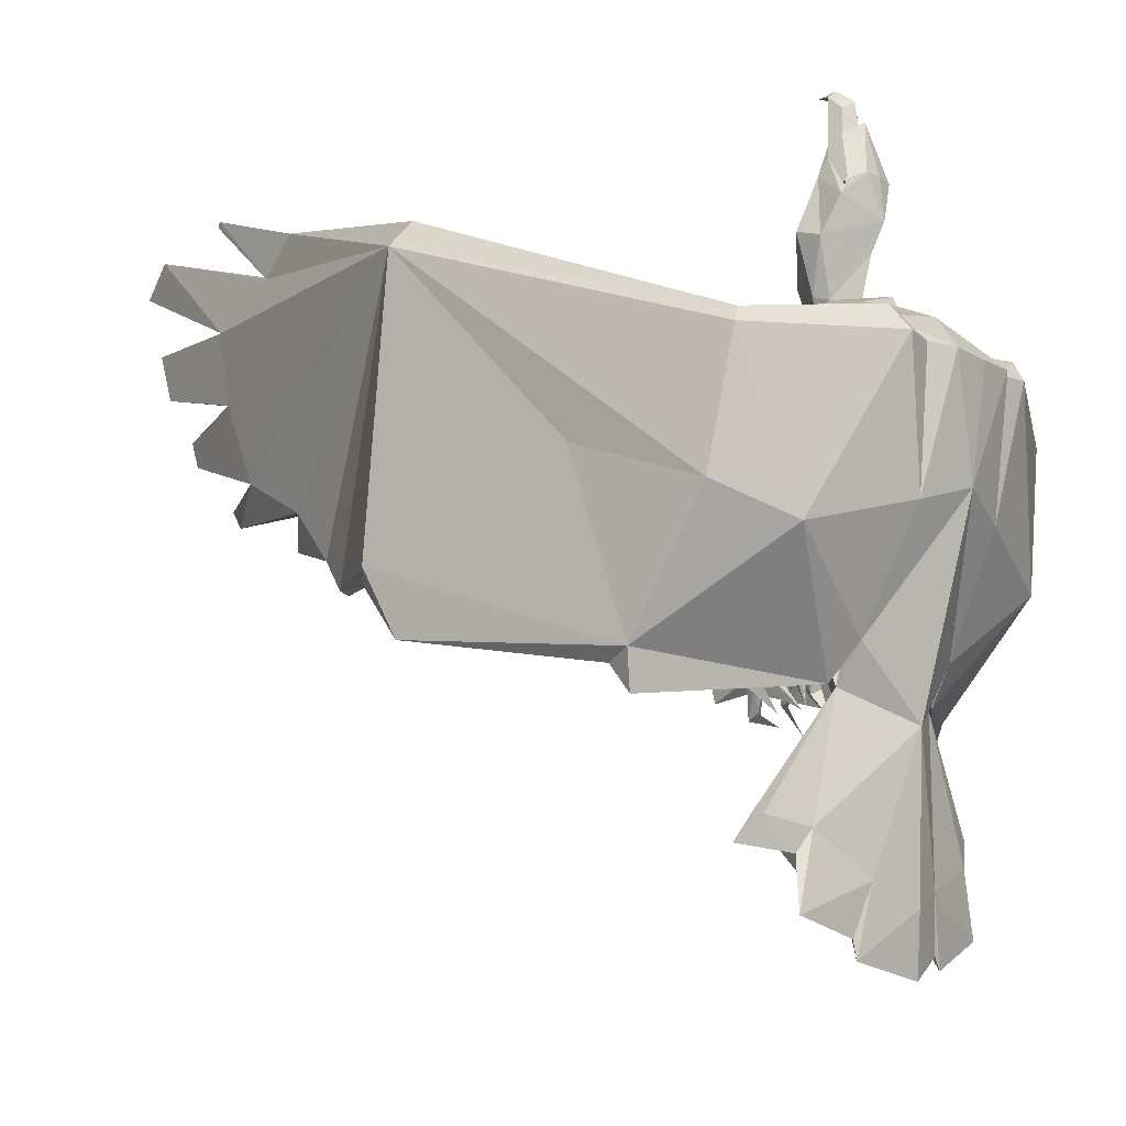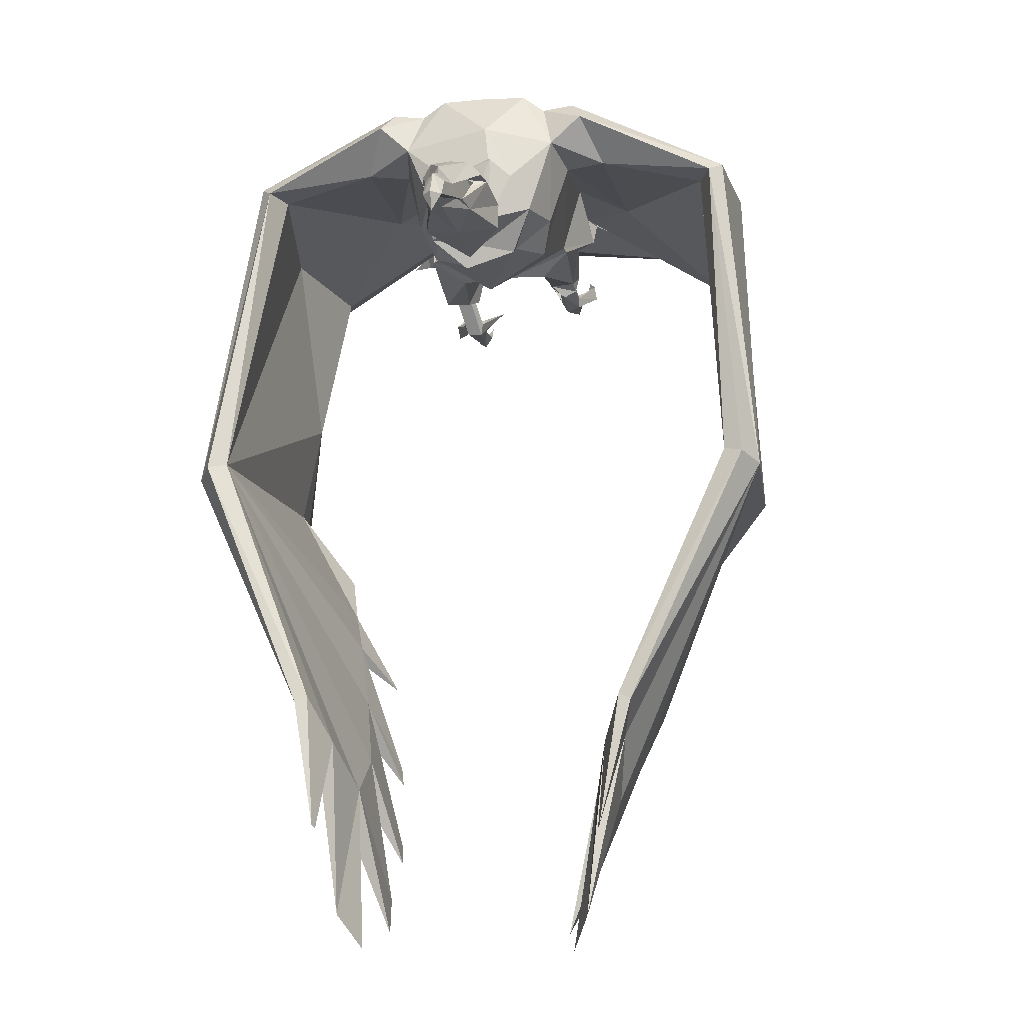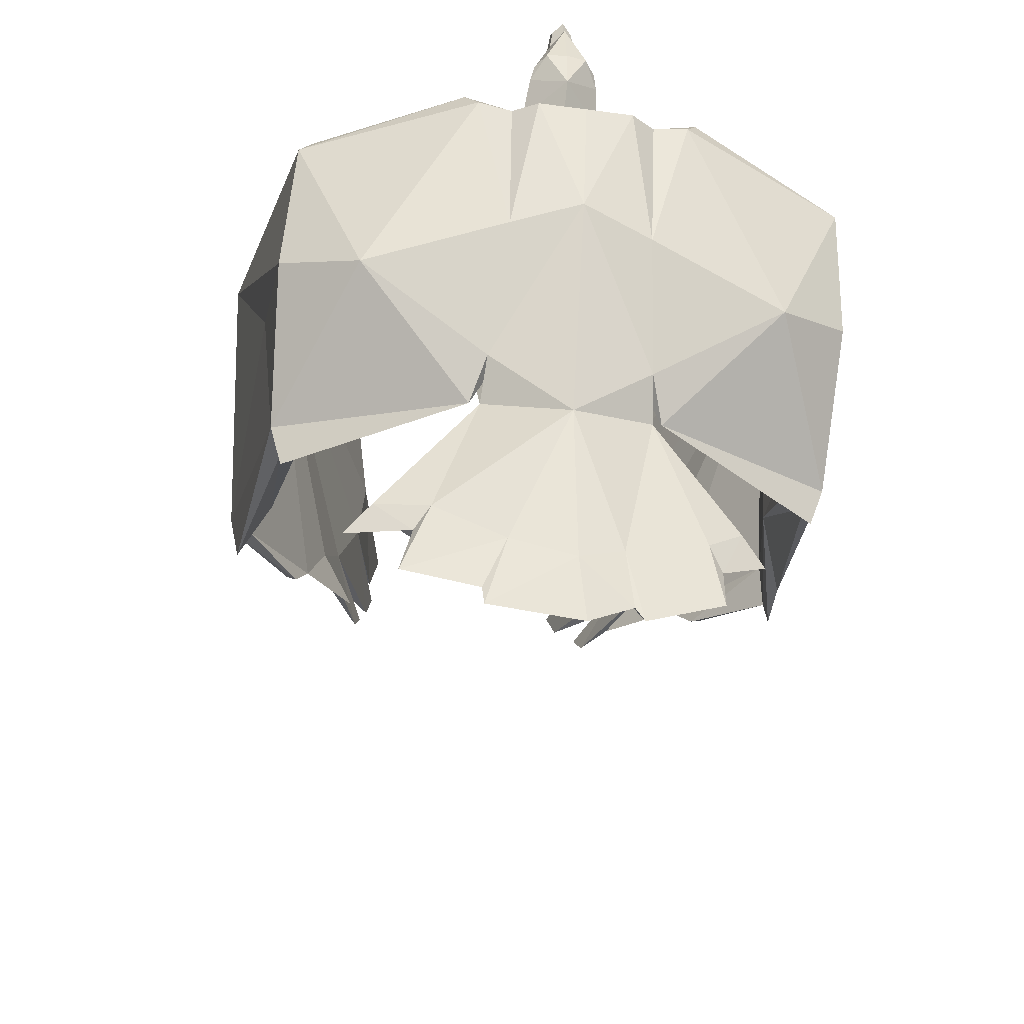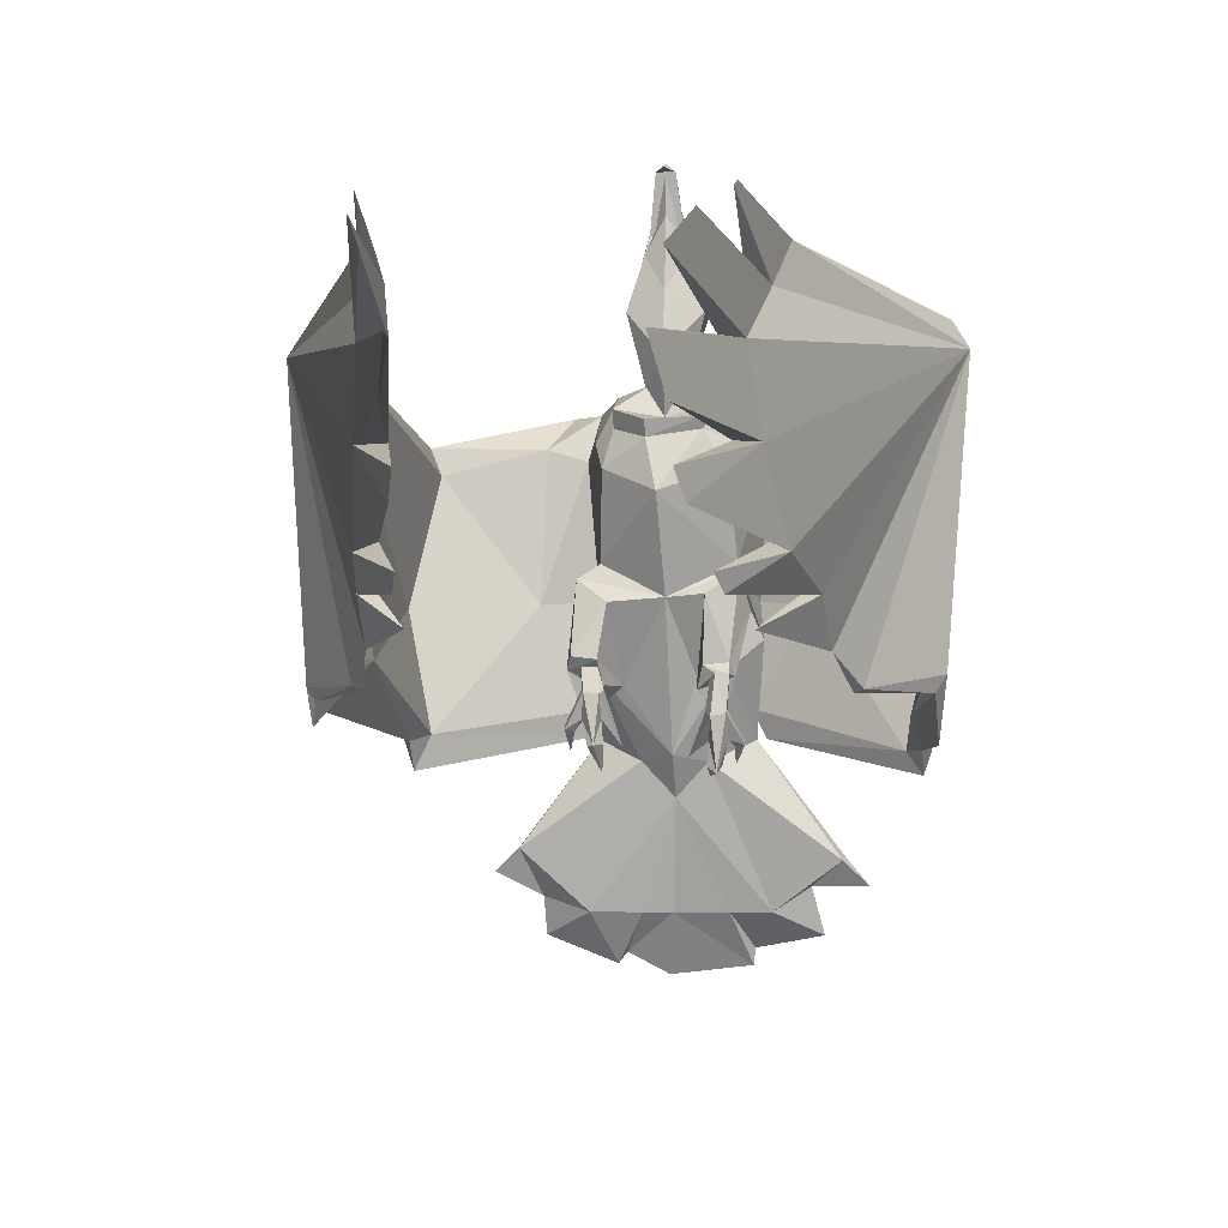
<metadata>
{"format":"obj","ext":"obj","renderer":"f3d","projection":"perspective","resolution":1024,"background":"white","views":[{"elev":-10.8,"azim":128.2,"up":"+Z"},{"elev":-1.1,"azim":10.4,"up":"+Y"},{"elev":-38.1,"azim":172.3,"up":"+Z"},{"elev":5.9,"azim":10.8,"up":"+Z"}]}
</metadata>
<code>
g comp_vulture_rig:skinCluster1Set comp_vulture_rig:tweakSet1
v -0.3595 99.95 15.43
v 0.4592 96.42 19.11
v -0.3195 87.3 37.76
v 0.3229 87.55 -9.454
v 0.1882 84.64 3.918
v -0.06309 85.84 18.38
v -0.2446 91.83 27.54
v -0.3467 89.65 35.61
v -0.1613 89.67 21.44
v -0.3088 91.43 31.19
v -0.298 86.12 38.48
v -0.1882 98.77 6.133
v -0.02888 84.1 23.45
v 0.1896 94.25 -10.88
v -0.3665 90.22 35.71
v -0.1597 90.68 25.2
v 0.3289 89.21 -13.23
v -0.07616 85.61 28.66
v -0.24 82.47 12.7
v -0.7428 92.85 -28.98
v -0.3527 87.7 38.76
v -0.0964 93.56 -23.87
v -0.1037 90.56 -23.18
v -0.3798 89.36 37.61
v -0.2433 86.99 34.59
v 6.784 93.09 2.827
v 5.745 87.04 6.525
v 25.89 65.4 24.28
v 8.066 98.95 16.08
v 21.47 69.71 -3.081
v 16.56 95.11 1.472
v 1.388 91.36 31.06
v 5.953 86.71 6.002
v 7.748 88.42 0.2181
v 1.918 86.72 22.08
v 5.175 85.43 14.4
v 23.95 61.64 -0.4088
v 1.198 87.84 33.01
v 22.9 66.68 25.57
v 6.464 95.16 18.31
v 10.89 93.56 15.66
v 1.596 87.19 31.52
v 6.821 91.26 -8.515
v 3.098 88.26 26.39
v 6.038 88.23 16.26
v 3.416 84.63 4.27
v 2.63 89.85 29.41
v 1.32 87.84 21.74
v 7.428 93.22 14.57
v 4.716 88.85 19.99
v 3.08 89.07 -10.09
v 9.051 97.57 18.03
v 4.867 87.46 -2.309
v 3.169 86.15 26.97
v 5.421 97.69 4.488
v 0.7463 88.85 34.98
v 16.56 88.97 -20.06
v 21.79 93.28 14.68
v 20.72 92.74 16.06
v 19.7 91.96 13.74
v 19.84 84.1 -8.053
v 2.44 87.08 -2.89
v 6.667 88.21 2.593
v 5.467 84.52 -1.246
v 3.315 84.32 -1.485
v 2.812 84.56 -3.568
v 4.552 86.05 -6.781
v 5.871 85.17 -2.458
v 5.503 82.63 -5.148
v 4.787 82.36 -10.05
v 3.932 84.48 -10.58
v 4.279 82.17 -5.355
v 4.021 83.14 -7.524
v 3.966 82.9 -9.604
v 5.566 83.48 -7.452
v 5.095 83.41 -9.568
v 5.484 83.48 -4.993
v 4.626 83.7 -6.419
v 3.75 83.11 -5.129
v 3.941 83.88 -2.686
v 4.306 85.42 -3.134
v 5.457 84.54 -2.605
v 5.578 83.86 -2.161
v 4.478 83.26 -2.03
v 24.75 62.16 0.9274
v 22.22 84.36 -6.809
v 21.27 83.86 -9.951
v 24.48 66.52 26.34
v 3.084 91.84 20.54
v 0.4741 87.52 38.11
v 11.52 90.72 -20.56
v 12.55 91.65 -24.86
v 10.3 91.41 -18.71
v 14.48 90.13 -17.99
v 14.29 88.9 -17.96
v 8.383 89.81 -22.7
v 19.48 55.12 0.6145
v 18.73 55.31 0.3004
v 15.5 45.3 31.76
v 17.59 51.89 3.579
v 14.43 45.73 31.48
v 12.95 41.51 29.23
v 14.66 41.91 28.73
v 13.83 35.96 25.36
v 11.81 36.9 25.6
v 14.68 37.87 18.7
v 12.52 38.86 18.74
v 15.97 41.9 11.32
v 14.52 43.79 11.88
v 17.29 48.43 7.891
v 16 48.99 7.999
v 13.17 44.65 5.779
v 0.4675 88.78 36.98
v 0.7718 87.89 33.34
v 2.328 90.28 30.57
v 1.248 89.81 31.39
v 1.652 89.89 29.97
v 1.427 89.27 30.67
v 1.696 89.62 30.71
v 6.717 84.87 -7.522
v 6.917 83.68 -7.821
v 5.877 85.6 -9.819
v 6.035 84.18 -8.054
v 5.728 84.09 -6.233
v 2.04 85.28 -9.162
v 3.462 83.55 -6.085
v 3.028 85.18 18.58
v -1.402 83.77 18.31
v 10.57 23.69 31.11
v 12.03 27.06 33.48
v 10.35 26.48 21.71
v 9.407 24.23 26.16
v 10.86 30.52 15.16
v 10.25 29.21 17.61
v 13.16 34.63 34.96
v 13.34 34.98 35.34
v 11.49 90.99 2.828
v 21.96 87.31 3.063
v 3.406 99.91 15.62
v 1.27 93.3 21.05
v 5.374 98.57 15.88
v 12.29 37.22 8.843
v 11.78 35.84 10.47
v 23.3 80.03 7.863
v 6.504 93.25 -5.282
v 7.649 91.11 -8.384
v 6.273 91.55 -5.928
v 0.9881 93.49 20.34
v 3.047 85.58 17.53
v -1.388 84.11 16.88
v -6.773 92.76 2.619
v -5.556 86.76 6.351
v -25.16 64.16 23.5
v -8.743 98.54 15.82
v -20.11 69.76 0.06576
v -16.59 94.31 0.9629
v -1.991 91.26 30.99
v -7.419 86.09 5.127
v -7.428 88.05 -0.01487
v -1.714 86.03 20.88
v -5.15 85.18 14.25
v -22.3 60.38 -3.95
v -1.667 87.76 32.95
v -22.28 65.59 24.88
v -7.028 94.83 18.1
v -11.29 93.03 15.32
v -1.961 87.08 31.44
v -6.422 90.96 -8.81
v -3.309 88.06 26.25
v -6.204 87.94 16.07
v -4.571 84.24 3.486
v -3.067 89.68 29.29
v -1.543 87.73 20.95
v -7.782 92.85 14.34
v -4.66 90.08 19.81
v -2.535 88.97 -10.2
v -9.718 97.11 17.74
v -5.774 87.1 -2.994
v -3.275 85.95 26.83
v -5.686 97.43 4.317
v -1.361 88.78 34.93
v -14.94 88.6 -19.83
v -22.13 92.22 14.01
v -21.08 91.73 15.42
v -19.95 91 13.13
v -19.04 83.4 -7.638
v -3.697 86.86 -3.687
v -8.094 87.6 1.738
v -7.248 82.64 -0.8316
v -5.082 82.63 -1.025
v -4.526 83.05 -3.18
v -6.345 84.39 -6.304
v -7.679 83.3 -2.036
v -5.652 79.85 -3.33
v -4.628 78.9 -7.491
v -4.298 81.07 -10.04
v -4.335 79.79 -3.451
v -4.261 80.4 -5.577
v -4.003 79.89 -7.587
v -5.836 80.24 -5.602
v -5.163 79.19 -7.669
v -5.909 80.66 -3.214
v -5.073 81.1 -4.602
v -4.139 80.85 -3.241
v -4.946 83.75 -2.381
v -6.067 84.19 -3.226
v -6.604 83.79 -2.609
v -6.424 83.04 -1.69
v -5.113 83.17 -1.682
v -23.06 61.35 -1.055
v -21.46 83.27 -7.614
v -20.39 82.84 -10.64
v -23.88 65.34 25.6
v -2.724 91.7 20.45
v -1.139 87.47 38.08
v -11.21 90.72 -22.21
v -11.11 91.52 -25.68
v -10.13 91.43 -20.29
v -13.05 89.82 -17.86
v -12.85 88.6 -17.81
v -7.08 89.73 -23.23
v -17.54 54.23 0.04618
v -16.79 54.45 -0.2447
v -14.05 44.58 31.31
v -15.59 51.09 3.07
v -13 45.07 31.06
v -11.25 40.92 28.86
v -12.95 41.24 28.31
v -11.73 35.34 24.97
v -9.77 36.38 25.27
v -12.47 37.21 18.29
v -10.36 38.3 18.39
v -13.72 41.18 10.87
v -12.39 43.14 11.46
v -15.26 47.64 7.391
v -14 48.26 7.538
v -10.89 44.07 5.409
v -1.162 88.73 36.94
v -1.259 87.83 33.3
v -2.841 90.12 30.47
v -1.77 89.72 31.33
v -2.118 89.78 29.89
v -1.885 89.17 30.6
v -2.176 89.5 30.62
v -7.329 80.93 -6.17
v -7.128 79.73 -6.424
v -7.051 81.83 -8.484
v -6.434 80.48 -6.633
v -6.25 81.13 -4.492
v -2.884 82.34 -8.069
v -3.943 81.34 -4.201
v -4.466 86.33 19.02
v -8.059 23.24 30.82
v -9.754 26.53 33.15
v -7.689 26.04 21.43
v -6.773 23.84 25.92
v -8.194 30.06 14.87
v -7.595 28.77 17.34
v -11.3 34.03 34.58
v -11.5 34.37 34.96
v -11.37 90.44 2.477
v -21.65 86.25 2.393
v -4.123 99.73 15.51
v -6.031 98.3 15.7
v -9.749 36.68 8.505
v -9.223 35.33 10.14
v -22.78 78.91 7.155
v -6.229 92.93 -5.471
v -7.166 90.73 -8.604
v -5.851 91.24 -6.098
v -4.463 86.72 17.38
v 4.869 92.76 -22.13
v 6.64 92.16 -26.26
v 4.755 90.17 -22.91
v -3.645 92.71 -22.42
v -4.303 92.21 -27.04
v -2.607 90.21 -23.19
v 6.48 92.31 -27.78
v -5.038 92.13 -28.07
v 21.32 82.09 -7.669
v 23.99 64.84 -4.679
v -20.4 81.43 -7.954
v -22.34 64.16 -3.33
v -22.02 60.17 -2.012
v 22.65 91.35 3.946
v -22.27 90.52 3.036
v 22.99 61.88 -0.02278
v -21.68 61.19 1.247
g comp_vulture_rig:vulture_0006_vulture_geo
f 38 90 163
f 163 90 215
f 1 2 139
f 139 2 40
f 45 36 49
f 49 36 27
f 36 19 27
f 27 19 5
f 36 45 149
f 149 45 50
f 49 41 40
f 40 41 52
f 6 35 13
f 63 34 33
f 33 34 27
f 50 89 48
f 62 4 53
f 138 39 60
f 56 32 15
f 15 32 10
f 44 47 42
f 42 47 38
f 47 7 32
f 32 7 10
f 34 26 27
f 27 26 49
f 48 9 16
f 38 56 90
f 90 56 113
f 49 40 45
f 45 40 50
f 14 272 22
f 115 32 56
f 56 15 8
f 56 8 113
f 113 8 24
f 51 95 43
f 43 95 94
f 17 23 274
f 20 22 278
f 278 22 272
f 58 31 29
f 29 31 55
f 59 58 52
f 52 58 29
f 60 59 41
f 41 59 52
f 41 137 60
f 60 137 138
f 33 46 64
f 64 46 65
f 46 62 65
f 65 62 66
f 67 62 53
f 67 53 68
f 68 53 63
f 68 63 64
f 64 63 33
f 70 69 72
f 72 73 70
f 70 73 74
f 70 74 71
f 75 73 78
f 71 74 76
f 76 75 70
f 70 75 69
f 71 76 70
f 67 81 66
f 66 81 80
f 67 68 81
f 81 68 82
f 64 83 68
f 68 83 82
f 64 65 83
f 83 65 84
f 65 66 84
f 84 66 80
f 82 83 77
f 77 83 69
f 83 84 69
f 69 84 72
f 72 84 79
f 79 84 80
f 79 81 77
f 77 81 82
f 41 49 137
f 137 49 26
f 25 114 3
f 42 54 44
f 86 144 85
f 85 144 28
f 280 87 86
f 58 59 28
f 28 59 88
f 60 39 59
f 59 39 88
f 34 53 43
f 43 53 51
f 43 147 34
f 1 139 12
f 12 139 55
f 79 80 81
f 4 62 5
f 5 62 46
f 95 57 94
f 96 92 91
f 140 48 89
f 90 21 11
f 57 91 94
f 94 91 93
f 92 93 91
f 96 91 95
f 95 91 57
f 274 23 278
f 278 23 20
f 93 43 94
f 47 44 7
f 7 44 16
f 51 96 95
f 36 149 19
f 19 149 150
f 48 6 50
f 3 114 239
f 280 61 87
f 85 97 37
f 37 97 98
f 104 28 103
f 39 101 88
f 88 101 99
f 39 107 105
f 98 97 100
f 107 106 131
f 106 104 131
f 131 104 132
f 104 105 132
f 107 131 105
f 105 131 132
f 109 108 133
f 108 106 133
f 133 106 134
f 106 107 134
f 109 133 107
f 107 133 134
f 111 110 142
f 110 108 142
f 142 108 143
f 108 109 143
f 111 142 109
f 109 142 143
f 100 110 112
f 110 111 112
f 111 100 112
f 102 103 135
f 135 103 136
f 103 99 136
f 99 101 136
f 135 136 102
f 101 102 136
f 105 104 129
f 103 130 104
f 104 130 129
f 103 102 130
f 102 105 130
f 130 105 129
f 100 287 98
f 98 287 37
f 110 28 108
f 39 105 102
f 145 43 14
f 113 24 90
f 90 24 21
f 25 42 114
f 114 42 239
f 239 42 167
f 47 32 115
f 118 116 38
f 38 116 56
f 56 116 115
f 116 117 115
f 117 47 115
f 119 116 118
f 117 119 118
f 119 117 116
f 34 63 53
f 17 51 4
f 4 51 53
f 46 33 5
f 5 33 27
f 120 77 121
f 121 77 69
f 122 120 121
f 69 75 121
f 121 75 123
f 121 123 122
f 75 78 123
f 122 123 120
f 78 124 123
f 123 124 120
f 120 124 77
f 72 79 125
f 125 79 126
f 125 73 72
f 124 78 126
f 79 77 126
f 126 77 124
f 42 38 167
f 167 38 163
f 127 50 6
f 128 127 6
f 39 287 100
f 103 28 99
f 99 28 88
f 106 28 104
f 139 40 141
f 55 139 141
f 38 47 118
f 118 47 117
f 74 73 76
f 76 73 75
f 61 30 138
f 39 109 107
f 109 39 111
f 39 100 111
f 55 141 29
f 40 52 141
f 141 52 29
f 89 148 140
f 66 62 67
f 125 126 78
f 125 78 73
f 40 89 50
f 108 28 106
f 28 110 100
f 100 97 28
f 85 28 97
f 13 54 18
f 44 54 35
f 35 54 13
f 16 44 48
f 48 44 35
f 39 102 101
f 58 285 31
f 55 145 12
f 12 145 14
f 55 31 145
f 31 146 145
f 146 86 87
f 147 146 61
f 61 146 87
f 147 137 26
f 34 147 26
f 147 43 145
f 147 145 146
f 35 6 48
f 40 2 89
f 89 2 148
f 149 50 127
f 149 127 150
f 150 127 128
f 1 263 2
f 2 263 165
f 170 174 161
f 161 174 152
f 161 152 19
f 19 152 5
f 161 271 170
f 170 271 175
f 174 165 166
f 166 165 177
f 6 13 160
f 188 158 159
f 159 158 152
f 175 173 214
f 187 178 4
f 262 185 164
f 10 157 15
f 15 157 181
f 163 172 167
f 167 172 169
f 172 157 7
f 7 157 10
f 159 152 151
f 151 152 174
f 173 16 9
f 163 215 181
f 181 215 238
f 175 165 170
f 170 165 174
f 14 275 168
f 168 275 218
f 240 181 157
f 181 8 15
f 181 238 8
f 8 238 24
f 219 220 168
f 168 220 176
f 176 221 17
f 17 221 277
f 279 217 275
f 275 217 218
f 183 154 156
f 156 154 180
f 154 183 177
f 177 183 184
f 177 184 166
f 166 184 185
f 166 185 261
f 261 185 262
f 158 189 171
f 171 189 190
f 191 187 190
f 190 187 171
f 192 178 187
f 192 193 178
f 178 193 188
f 193 189 188
f 188 189 158
f 195 197 194
f 199 198 195
f 195 198 197
f 195 196 199
f 200 203 198
f 196 201 199
f 201 195 200
f 200 195 194
f 196 195 201
f 205 206 191
f 191 206 192
f 192 206 193
f 193 206 207
f 207 208 193
f 193 208 189
f 189 208 190
f 190 208 209
f 209 205 190
f 190 205 191
f 207 202 208
f 208 202 194
f 197 209 194
f 194 209 208
f 205 209 204
f 204 209 197
f 204 202 206
f 202 207 206
f 151 174 261
f 261 174 166
f 25 3 239
f 167 169 179
f 153 267 210
f 210 267 211
f 162 210 283
f 213 184 153
f 153 184 183
f 213 164 184
f 184 164 185
f 159 168 178
f 178 168 176
f 168 159 270
f 180 263 12
f 12 263 1
f 204 206 205
f 171 187 5
f 5 187 4
f 220 219 182
f 221 216 217
f 140 214 9
f 9 214 173
f 215 11 21
f 11 215 90
f 218 216 219
f 219 216 182
f 217 216 218
f 182 216 220
f 220 216 221
f 217 279 221
f 221 279 277
f 218 219 168
f 172 7 169
f 169 7 16
f 176 220 221
f 19 150 161
f 161 150 271
f 286 267 153
f 155 162 283
f 223 222 284
f 284 222 210
f 229 228 153
f 224 226 213
f 213 226 164
f 164 230 232
f 223 225 222
f 232 255 231
f 231 255 229
f 229 255 256
f 229 256 230
f 256 255 230
f 230 255 232
f 234 257 233
f 233 257 231
f 231 257 258
f 231 258 232
f 258 257 232
f 232 257 234
f 236 265 235
f 235 265 233
f 233 265 266
f 233 266 234
f 266 265 234
f 234 265 236
f 225 237 235
f 235 237 236
f 236 237 225
f 227 259 228
f 259 260 228
f 228 260 224
f 224 260 226
f 259 227 260
f 226 260 227
f 230 253 229
f 253 254 229
f 229 254 228
f 228 254 227
f 227 254 230
f 230 254 253
f 284 288 223
f 223 288 225
f 235 233 153
f 164 227 230
f 268 14 168
f 238 215 24
f 24 215 21
f 179 18 167
f 167 18 25
f 172 240 157
f 181 241 163
f 163 241 243
f 181 240 241
f 241 240 242
f 240 172 242
f 244 243 241
f 242 243 244
f 244 241 242
f 159 178 188
f 17 4 176
f 176 4 178
f 171 5 158
f 158 5 152
f 246 194 245
f 245 194 202
f 247 246 245
f 248 200 246
f 246 200 194
f 246 247 248
f 200 248 203
f 247 245 248
f 203 248 249
f 249 248 245
f 245 202 249
f 197 250 204
f 250 251 204
f 250 197 198
f 249 251 203
f 204 251 202
f 202 251 249
f 128 6 252
f 252 6 173
f 164 225 288
f 213 153 224
f 224 153 228
f 231 229 153
f 263 264 165
f 180 264 263
f 163 243 172
f 172 243 242
f 199 201 198
f 198 201 200
f 186 261 262
f 164 232 234
f 234 236 164
f 164 236 225
f 180 154 264
f 154 177 264
f 264 177 165
f 214 140 148
f 191 192 187
f 250 203 251
f 250 198 203
f 165 175 214
f 233 231 153
f 153 225 235
f 225 153 222
f 210 222 153
f 13 18 179
f 13 179 160
f 160 179 169
f 160 169 173
f 173 169 16
f 164 226 227
f 183 286 153
f 180 12 268
f 268 12 14
f 180 268 156
f 211 267 286
f 269 212 211
f 186 270 261
f 270 151 261
f 159 151 270
f 270 268 168
f 270 269 268
f 160 173 6
f 148 2 214
f 214 2 165
f 271 252 175
f 150 128 271
f 271 128 252
f 43 93 14
f 14 93 272
f 273 272 92
f 92 272 93
f 274 273 96
f 96 273 92
f 274 96 17
f 17 96 51
f 14 22 275
f 20 276 22
f 22 276 275
f 277 276 23
f 23 276 20
f 17 277 23
f 278 272 273
f 274 278 273
f 276 279 275
f 277 279 276
f 280 86 281
f 281 86 85
f 61 280 30
f 30 280 281
f 37 281 85
f 30 281 37
f 282 211 212
f 186 282 212
f 210 211 283
f 283 211 282
f 283 282 155
f 155 282 186
f 212 269 186
f 186 269 270
f 61 137 147
f 162 284 210
f 155 284 162
f 9 48 140
f 175 252 173
f 146 31 86
f 86 31 285
f 269 156 268
f 54 42 18
f 18 42 25
f 167 25 239
f 58 28 285
f 285 28 144
f 86 285 144
f 183 156 286
f 286 156 211
f 211 156 269
f 39 138 287
f 287 138 30
f 37 287 30
f 288 284 155
f 262 164 155
f 164 288 155
f 186 262 155
f 61 138 137

</code>
